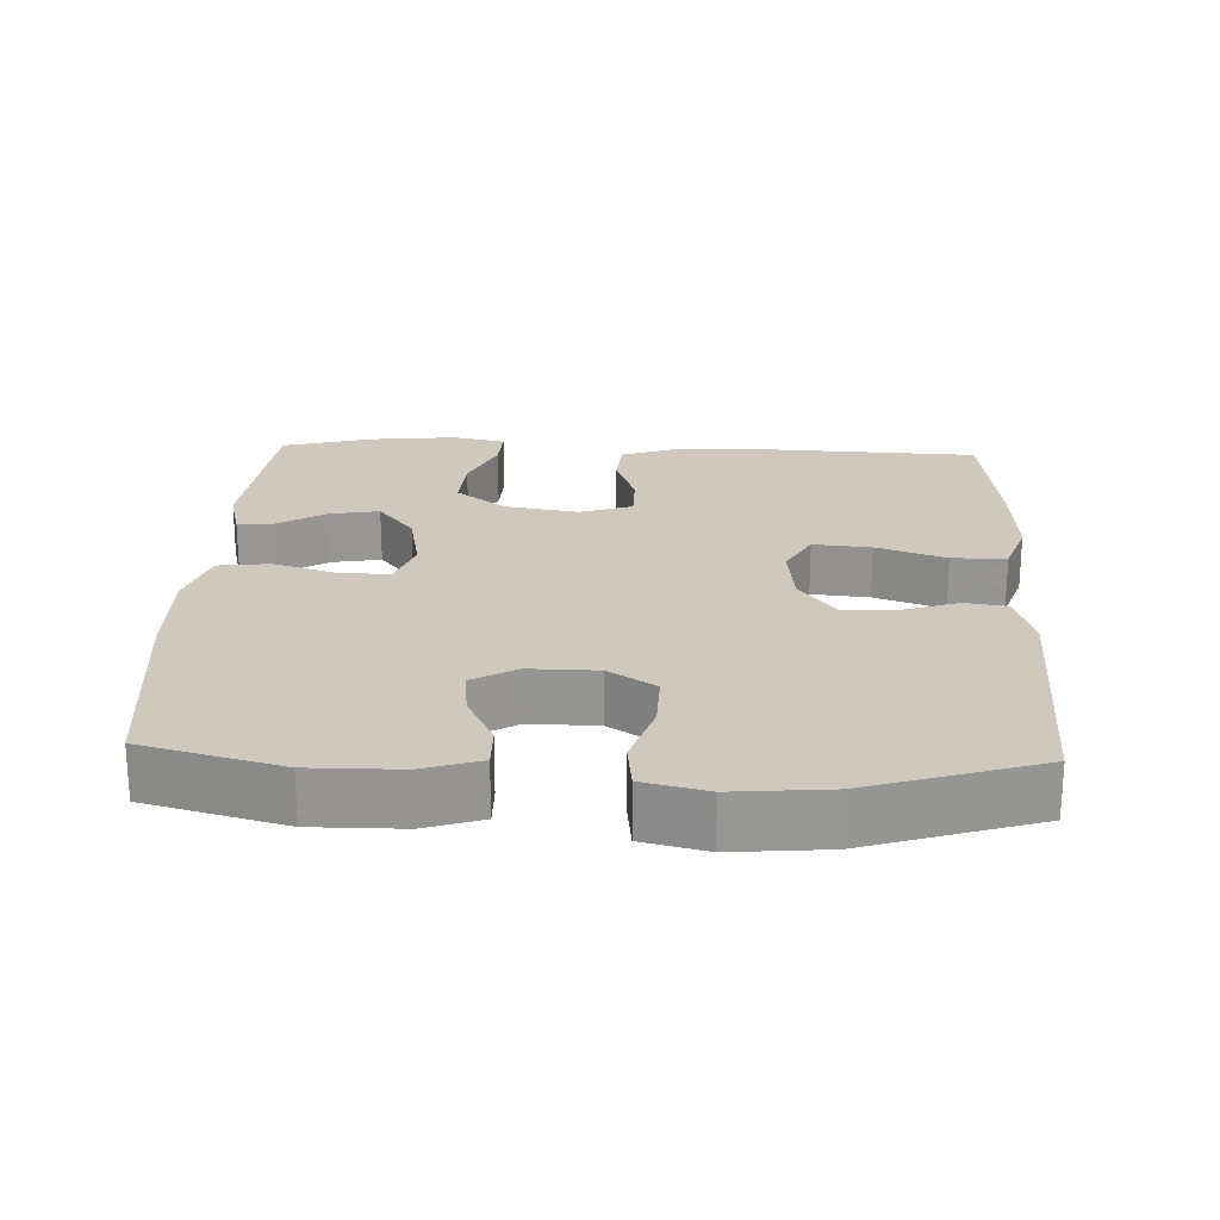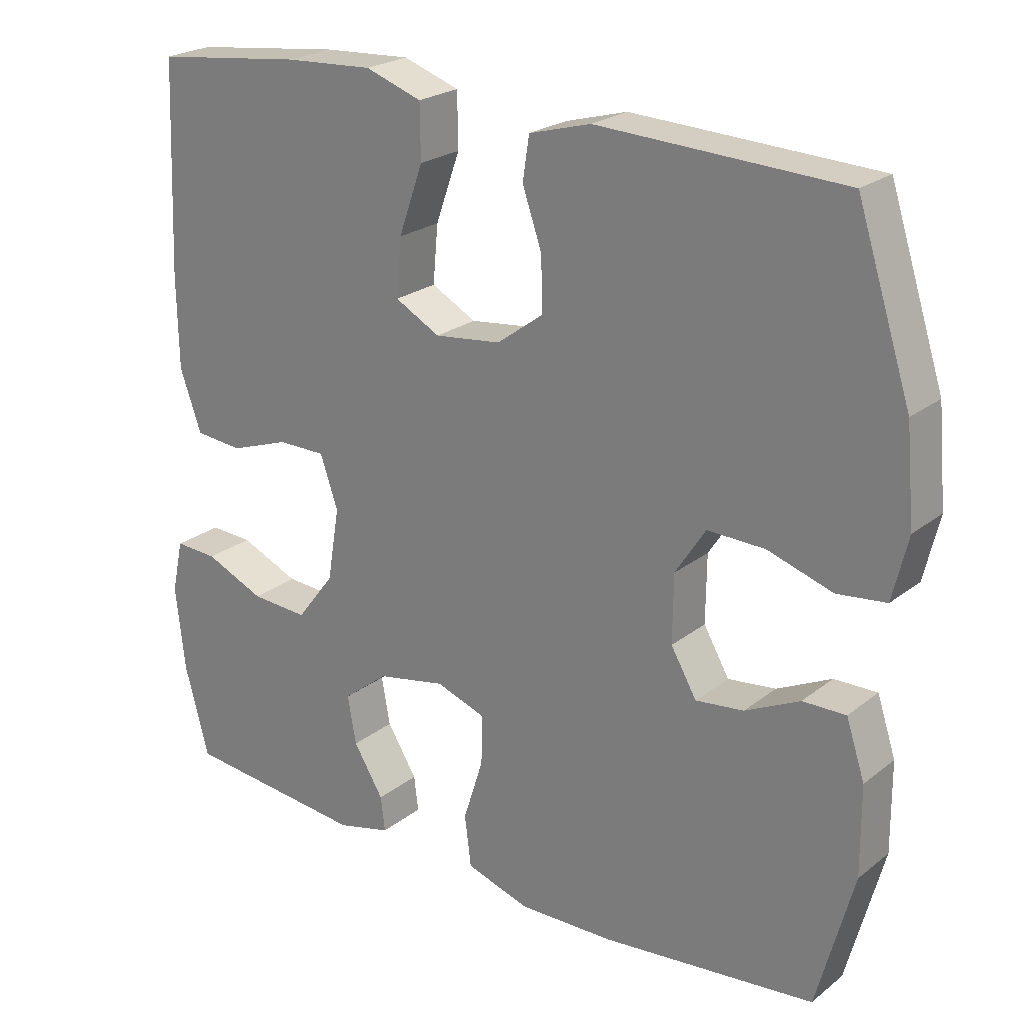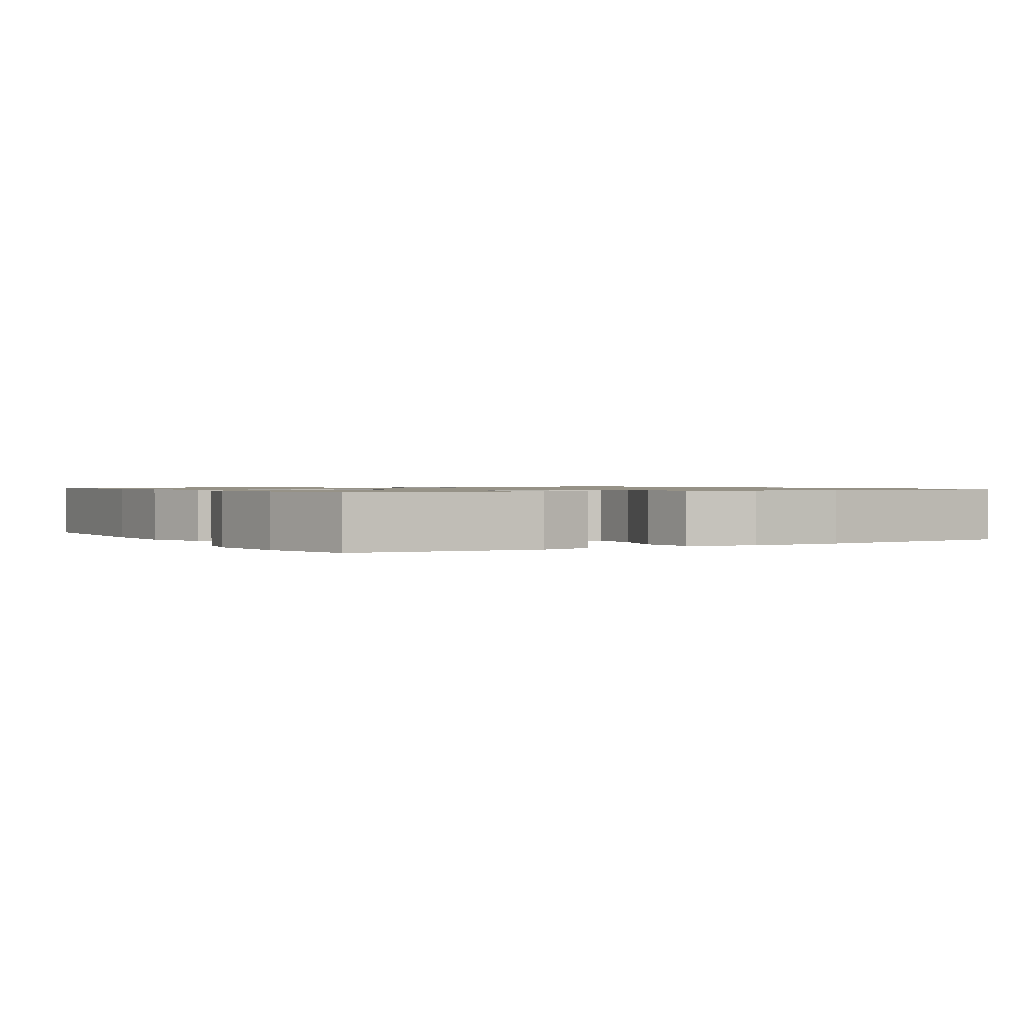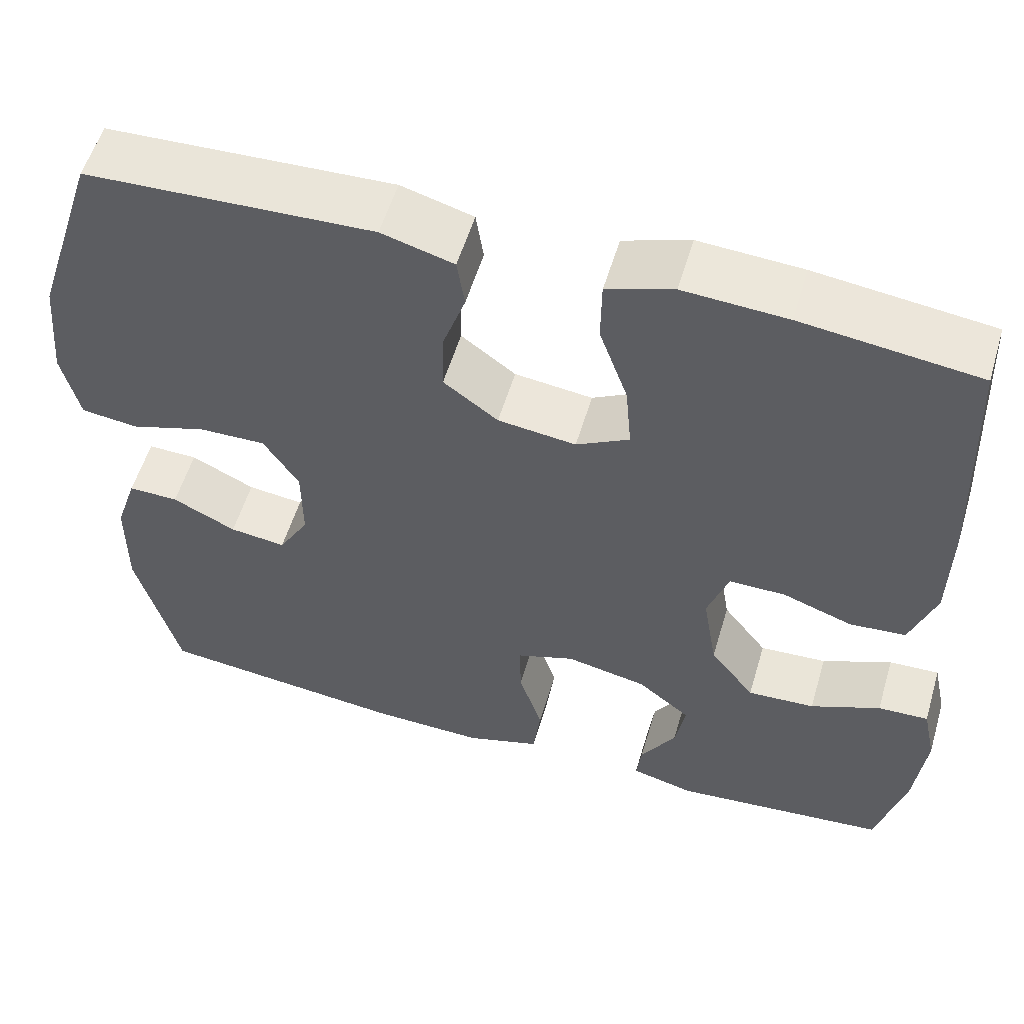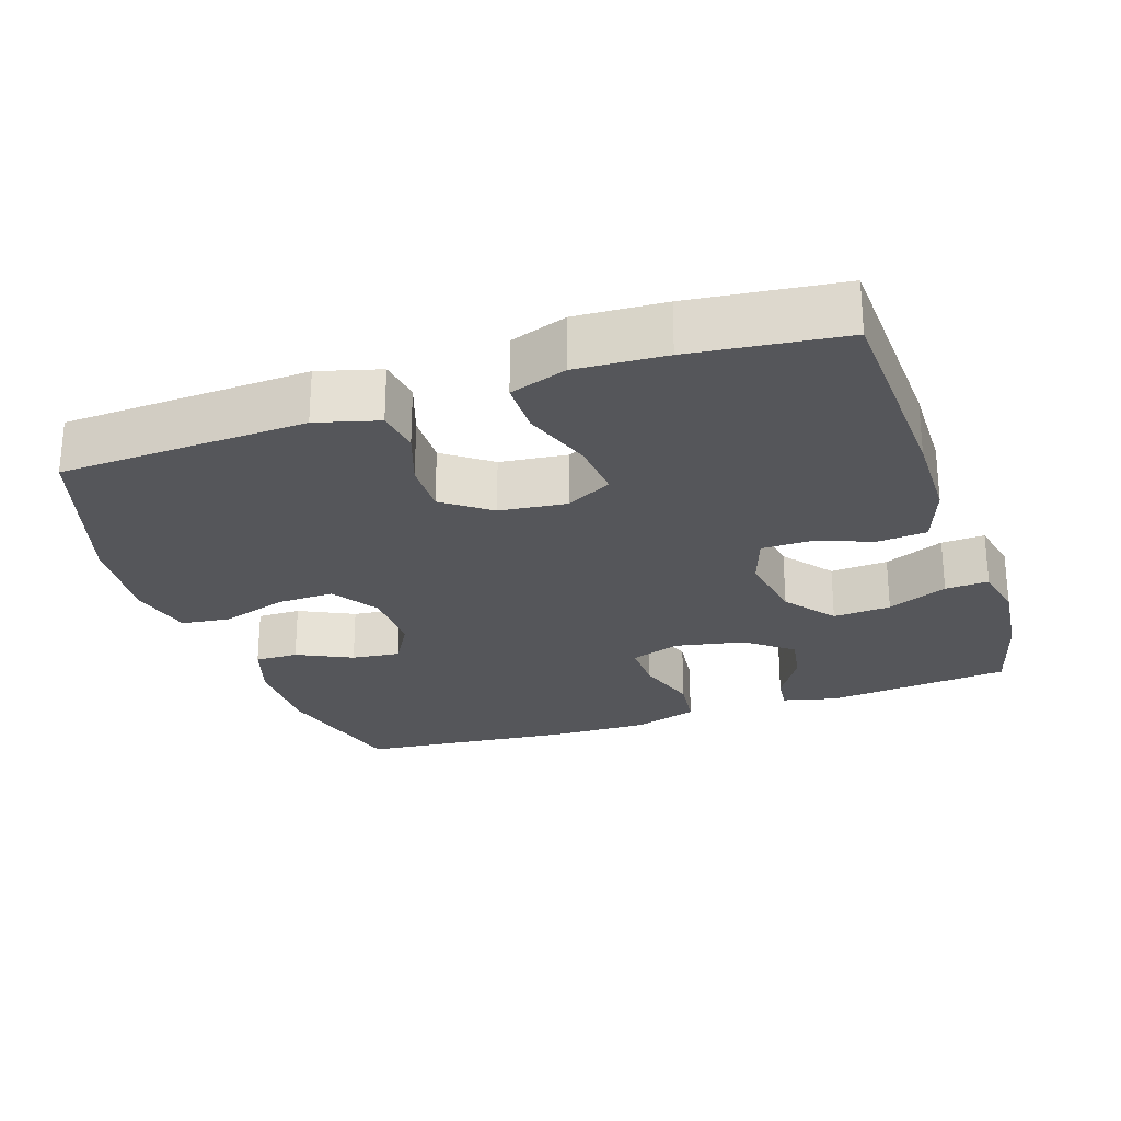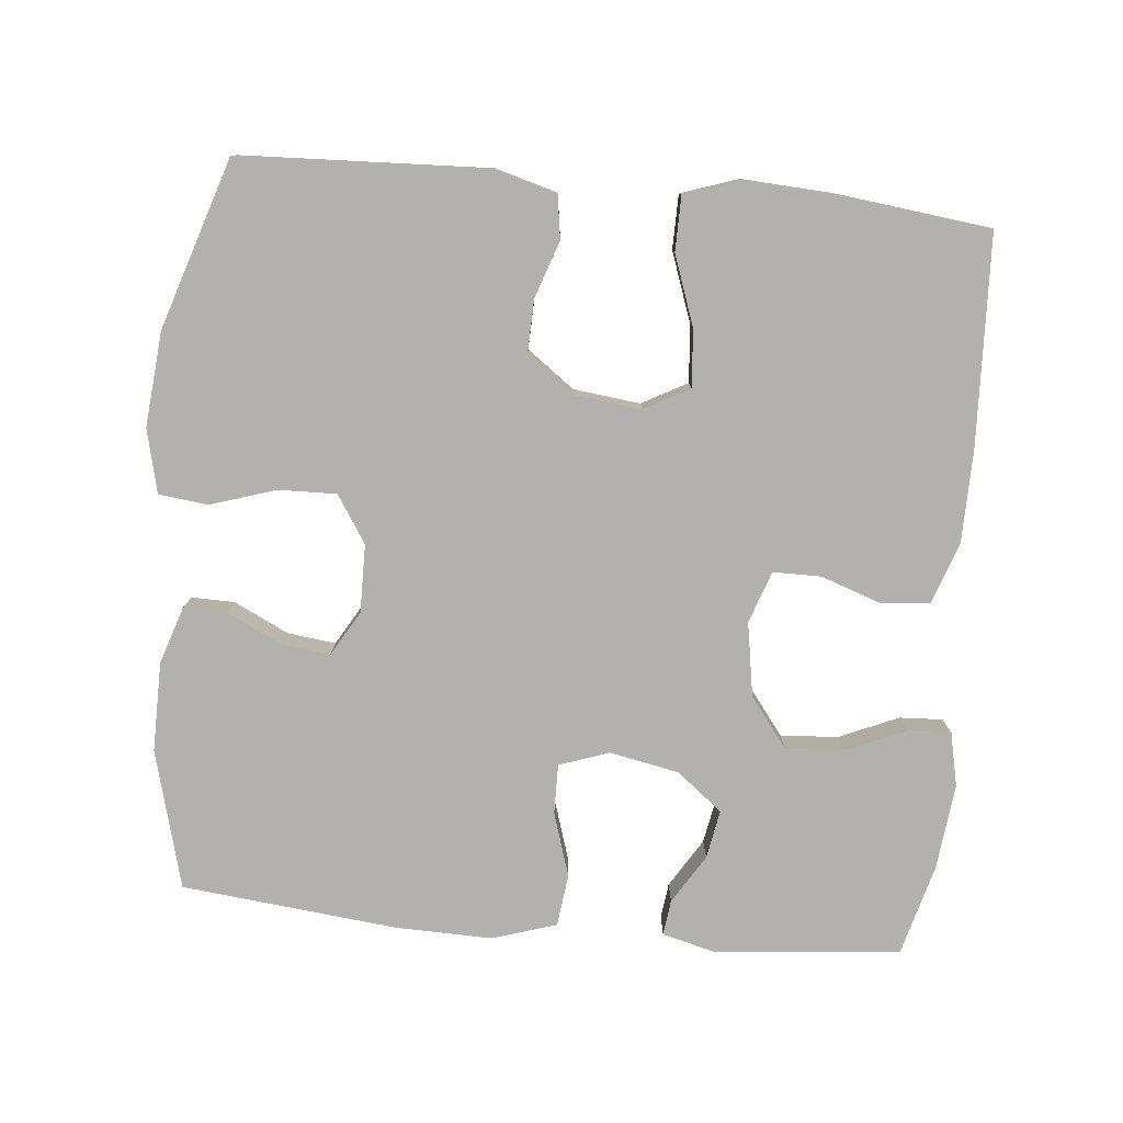
<metadata>
{"format":"obj","ext":"obj","renderer":"f3d","projection":"perspective","resolution":1024,"background":"white","views":[{"elev":22.5,"azim":-87.5,"up":"+Y"},{"elev":23.2,"azim":-142.3,"up":"+Z"},{"elev":1.0,"azim":149.5,"up":"+Y"},{"elev":55.5,"azim":16.5,"up":"+Z"},{"elev":-25.8,"azim":18.7,"up":"+Y"},{"elev":-79.3,"azim":-5.4,"up":"+Y"}]}
</metadata>
<code>
v -0.5 0.07 0.5
v -0.158 0.07 0.515
v -0.072 0.07 0.491
v -0.063 0.07 0.431
v -0.09 0.07 0.353
v -0.092 0.07 0.279
v -0.027 0.07 0.231
v 0.066 0.07 0.22
v 0.129 0.07 0.254
v 0.122 0.07 0.334
v 0.088 0.07 0.43
v 0.089 0.07 0.505
v 0.168 0.07 0.532
v 0.291 0.07 0.525
v 0.5 0.07 0.5
v 0.512 0.07 0.209
v 0.51 0.07 0.08
v 0.48 0.07 -0.005
v 0.413 0.07 -0.011
v 0.33 0.07 0.018
v 0.263 0.07 0.018
v 0.238 0.07 -0.054
v 0.255 0.07 -0.156
v 0.308 0.07 -0.225
v 0.388 0.07 -0.22
v 0.471 0.07 -0.184
v 0.531 0.07 -0.181
v 0.547 0.07 -0.255
v 0.534 0.07 -0.373
v 0.5 0.07 -0.5
v 0.244 0.07 -0.525
v 0.169 0.07 -0.506
v 0.175 0.07 -0.457
v 0.217 0.07 -0.389
v 0.229 0.07 -0.322
v 0.166 0.07 -0.272
v 0.07 0.07 -0.253
v 0.001 0.07 -0.277
v 0.002 0.07 -0.346
v 0.03 0.07 -0.434
v 0.021 0.07 -0.506
v -0.068 0.07 -0.534
v -0.202 0.07 -0.531
v -0.5 0.07 -0.5
v -0.551 0.07 -0.309
v -0.55 0.07 -0.185
v -0.524 0.07 -0.106
v -0.464 0.07 -0.107
v -0.388 0.07 -0.144
v -0.321 0.07 -0.152
v -0.285 0.07 -0.09
v -0.286 0.07 0.004
v -0.328 0.07 0.069
v -0.408 0.07 0.067
v -0.499 0.07 0.038
v -0.567 0.07 0.046
v -0.588 0.07 0.134
v -0.576 0.07 0.265
v -0.5 0 0.5
v -0.158 0 0.515
v -0.072 0 0.491
v -0.063 0 0.431
v -0.09 0 0.353
v -0.092 0 0.279
v -0.027 0 0.231
v 0.066 0 0.22
v 0.129 0 0.254
v 0.122 0 0.334
v 0.088 0 0.43
v 0.089 0 0.505
v 0.168 0 0.532
v 0.291 0 0.525
v 0.5 0 0.5
v 0.512 0 0.209
v 0.51 0 0.08
v 0.48 0 -0.005
v 0.413 0 -0.011
v 0.33 0 0.018
v 0.263 0 0.018
v 0.238 0 -0.054
v 0.255 0 -0.156
v 0.308 0 -0.225
v 0.388 0 -0.22
v 0.471 0 -0.184
v 0.531 0 -0.181
v 0.547 0 -0.255
v 0.534 0 -0.373
v 0.5 0 -0.5
v 0.244 0 -0.525
v 0.169 0 -0.506
v 0.175 0 -0.457
v 0.217 0 -0.389
v 0.229 0 -0.322
v 0.166 0 -0.272
v 0.07 0 -0.253
v 0.001 0 -0.277
v 0.002 0 -0.346
v 0.03 0 -0.434
v 0.021 0 -0.506
v -0.068 0 -0.534
v -0.202 0 -0.531
v -0.5 0 -0.5
v -0.551 0 -0.309
v -0.55 0 -0.185
v -0.524 0 -0.106
v -0.464 0 -0.107
v -0.388 0 -0.144
v -0.321 0 -0.152
v -0.285 0 -0.09
v -0.286 0 0.004
v -0.328 0 0.069
v -0.408 0 0.067
v -0.499 0 0.038
v -0.567 0 0.046
v -0.588 0 0.134
v -0.576 0 0.265
f 54 55 56 57
f 53 54 57 58
f 46 47 48 49
f 46 49 50
f 45 46 50
f 44 45 50
f 43 44 50 51
f 39 40 41 42
f 38 39 42 43
f 31 32 33 34
f 31 34 35
f 30 31 35
f 29 30 35 36
f 25 26 27 28
f 24 25 28 29
f 17 18 19 20
f 17 20 21
f 16 17 21
f 15 16 21
f 14 15 21
f 13 14 21 22
f 10 11 12 13
f 9 10 13 22
f 2 3 4 5
f 2 5 6
f 53 58 1 2
f 52 53 2 6
f 38 43 51 52
f 37 38 52 6
f 36 37 6 7
f 24 29 36
f 23 24 36
f 23 36 7 8
f 8 9 22 23
f 115 114 113 112
f 116 115 112 111
f 107 106 105 104
f 108 107 104
f 108 104 103
f 108 103 102
f 109 108 102 101
f 100 99 98 97
f 101 100 97 96
f 92 91 90 89
f 93 92 89
f 93 89 88
f 94 93 88 87
f 86 85 84 83
f 87 86 83 82
f 78 77 76 75
f 79 78 75
f 79 75 74
f 79 74 73
f 79 73 72
f 80 79 72 71
f 71 70 69 68
f 80 71 68 67
f 63 62 61 60
f 64 63 60
f 60 59 116 111
f 64 60 111 110
f 110 109 101 96
f 64 110 96 95
f 65 64 95 94
f 94 87 82
f 94 82 81
f 66 65 94 81
f 81 80 67 66
f 1 59 60 2
f 2 60 61 3
f 3 61 62 4
f 4 62 63 5
f 5 63 64 6
f 6 64 65 7
f 7 65 66 8
f 8 66 67 9
f 9 67 68 10
f 10 68 69 11
f 11 69 70 12
f 12 70 71 13
f 13 71 72 14
f 14 72 73 15
f 15 73 74 16
f 16 74 75 17
f 17 75 76 18
f 18 76 77 19
f 19 77 78 20
f 20 78 79 21
f 21 79 80 22
f 22 80 81 23
f 23 81 82 24
f 24 82 83 25
f 25 83 84 26
f 26 84 85 27
f 27 85 86 28
f 28 86 87 29
f 29 87 88 30
f 30 88 89 31
f 31 89 90 32
f 32 90 91 33
f 33 91 92 34
f 34 92 93 35
f 35 93 94 36
f 36 94 95 37
f 37 95 96 38
f 38 96 97 39
f 39 97 98 40
f 40 98 99 41
f 41 99 100 42
f 42 100 101 43
f 43 101 102 44
f 44 102 103 45
f 45 103 104 46
f 46 104 105 47
f 47 105 106 48
f 48 106 107 49
f 49 107 108 50
f 50 108 109 51
f 51 109 110 52
f 52 110 111 53
f 53 111 112 54
f 54 112 113 55
f 55 113 114 56
f 56 114 115 57
f 57 115 116 58
f 58 116 59 1

</code>
